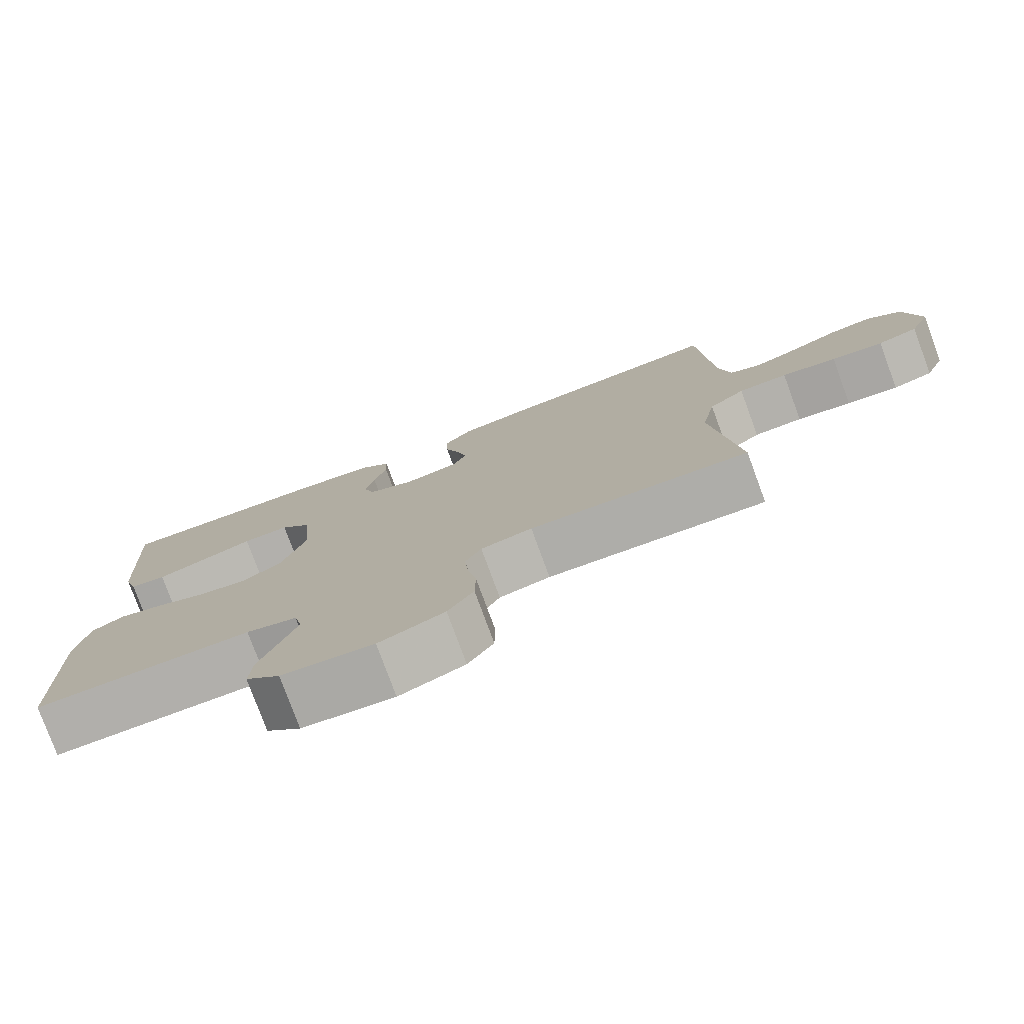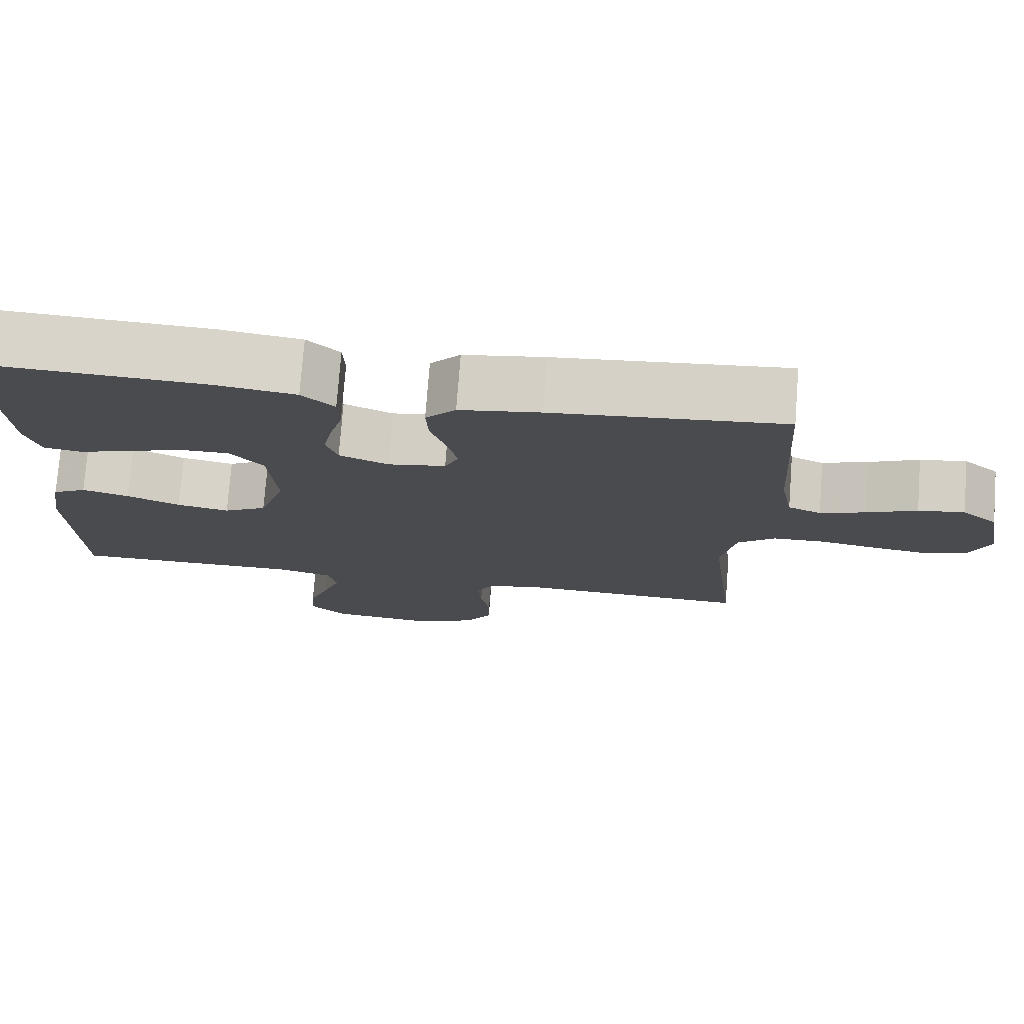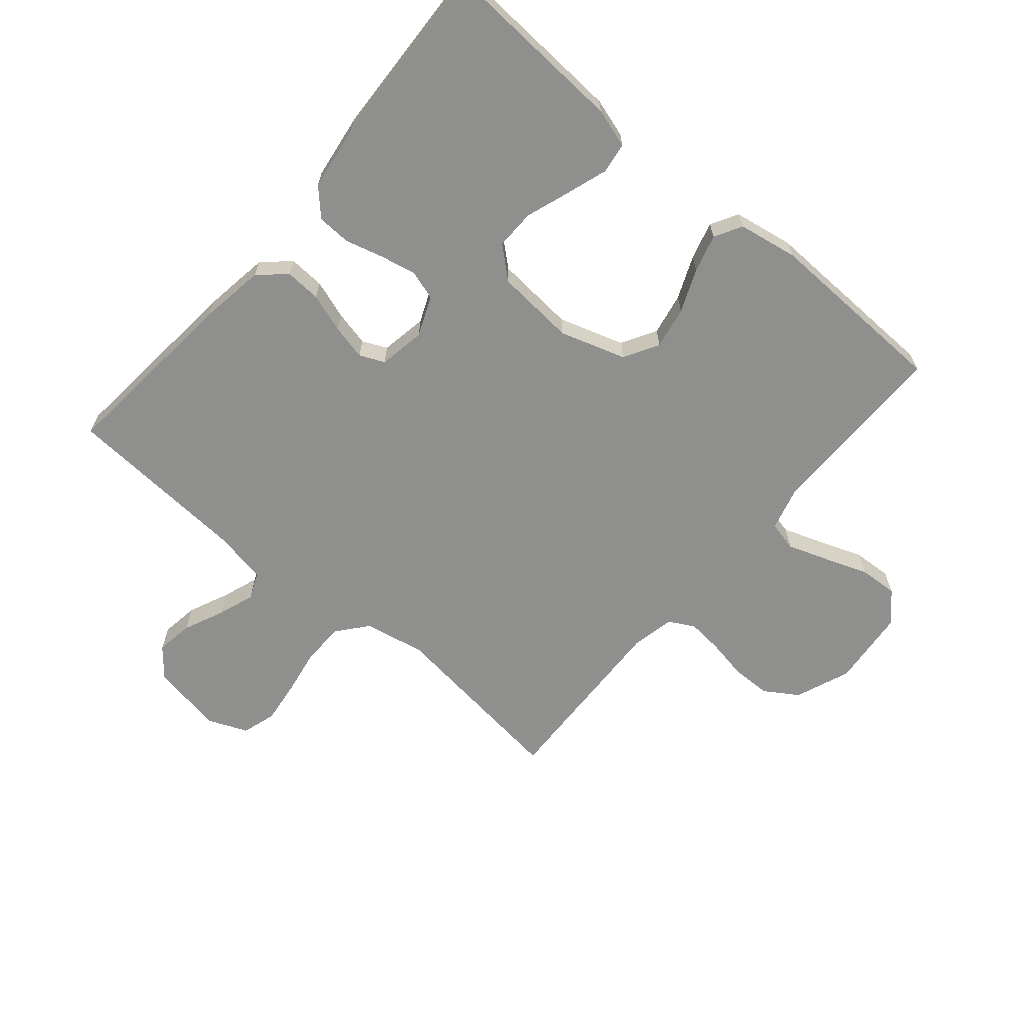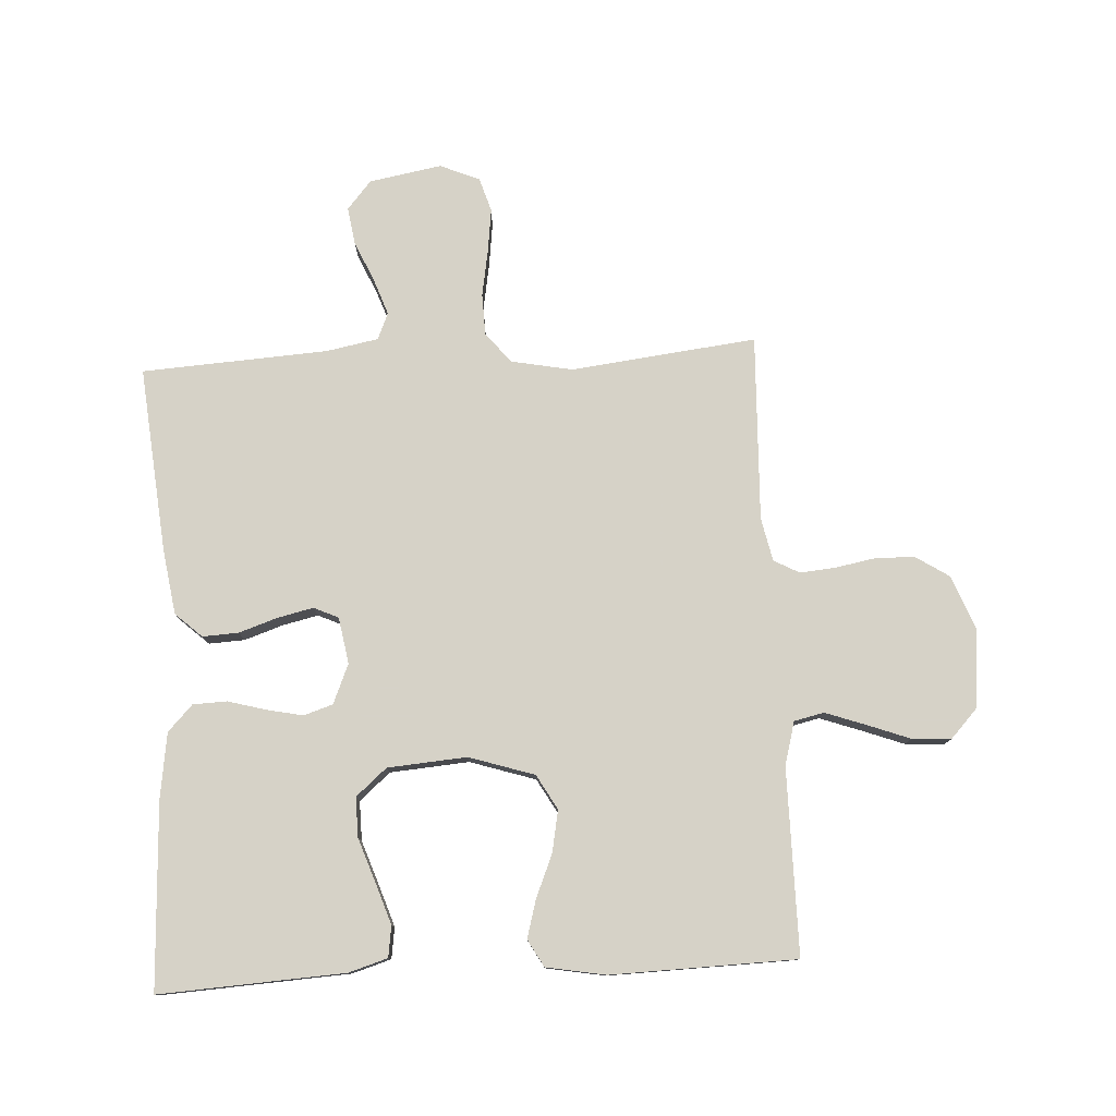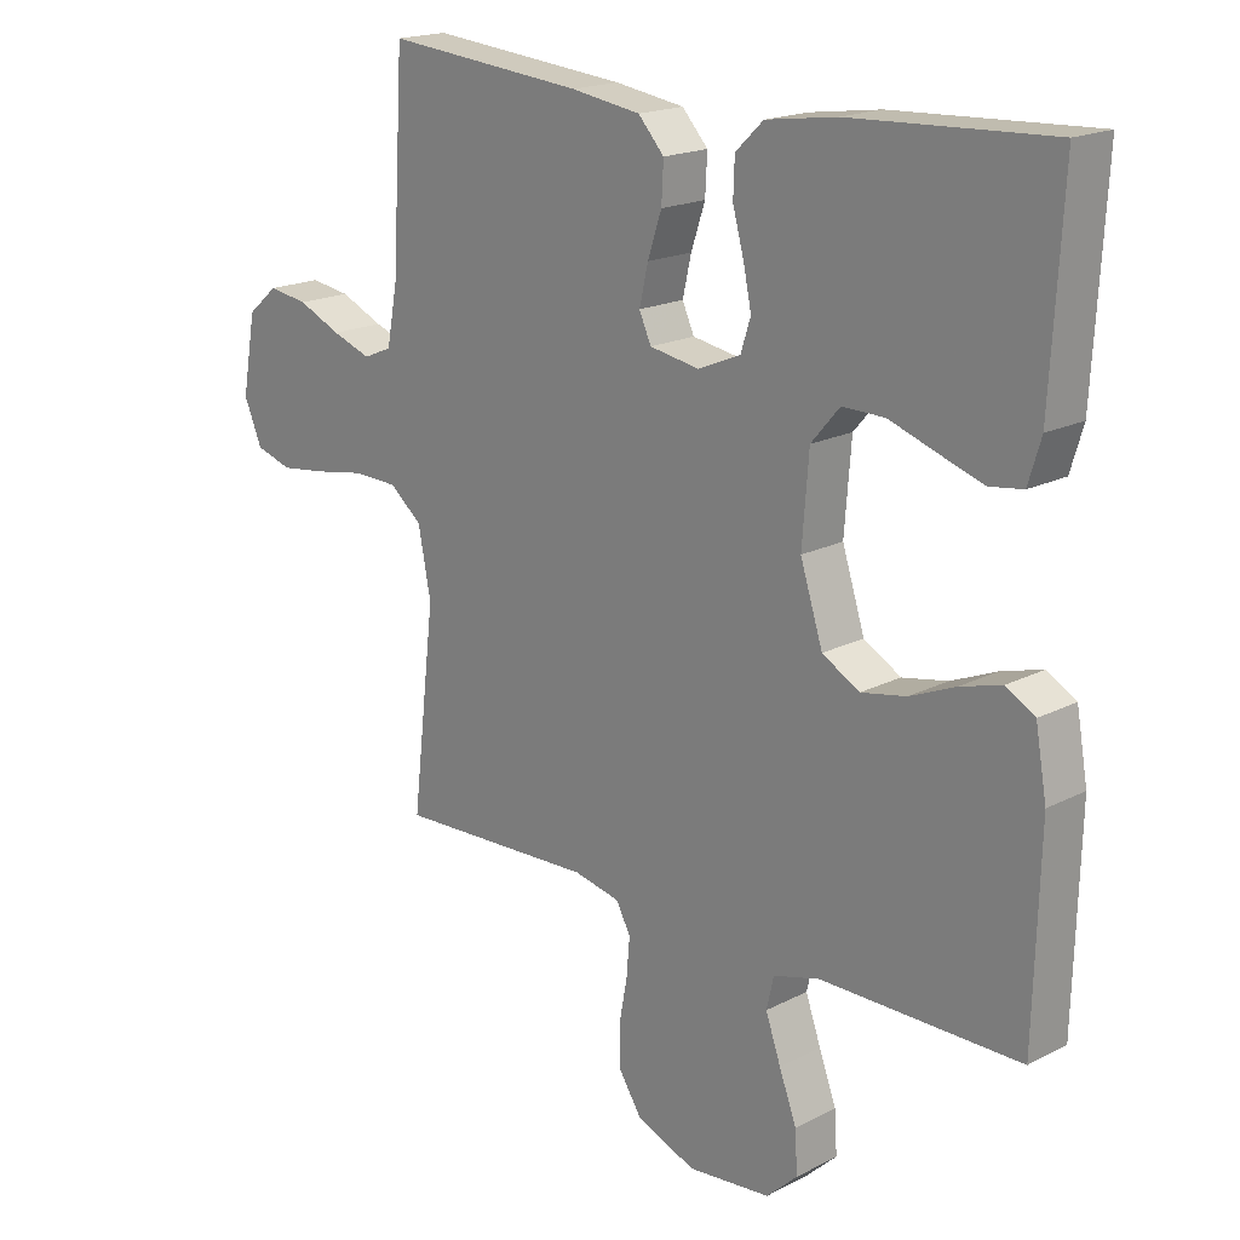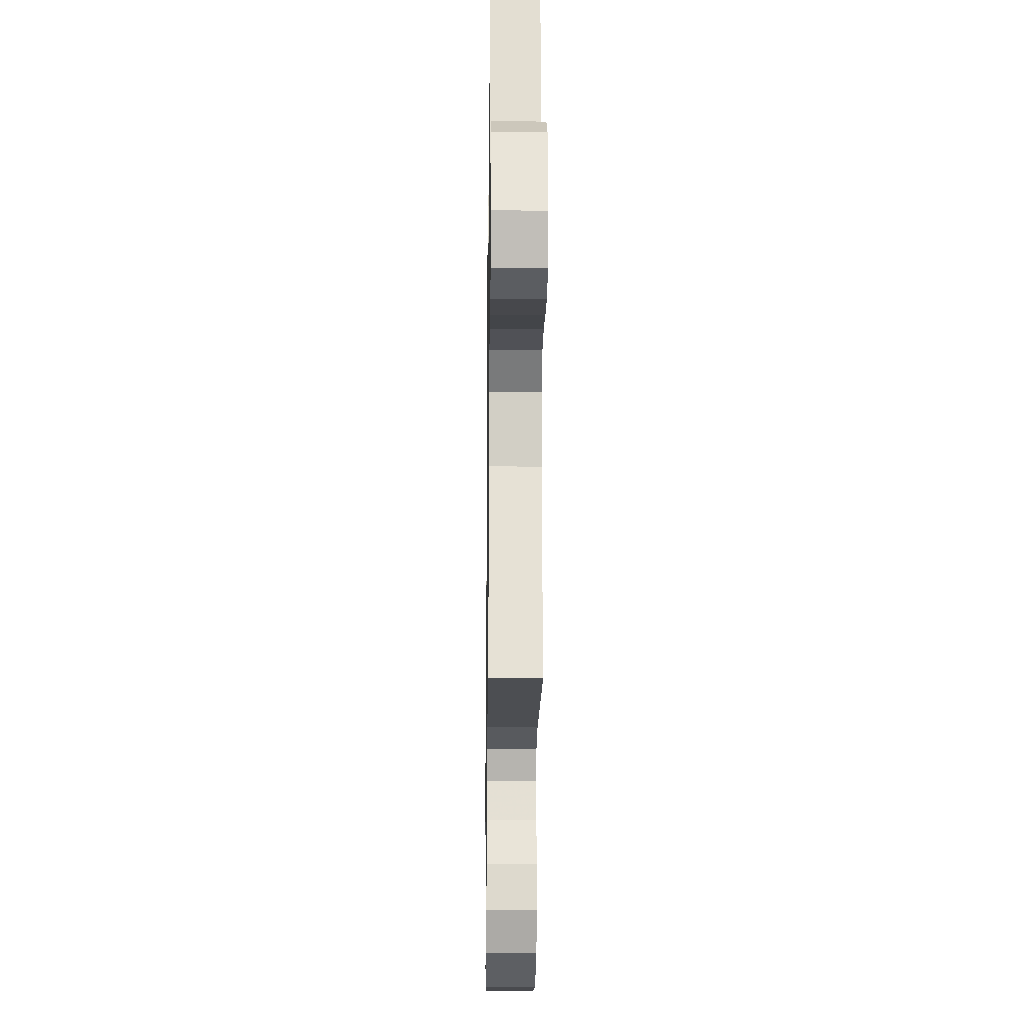
<metadata>
{"format":"obj","ext":"obj","renderer":"f3d","projection":"perspective","resolution":1024,"background":"white","views":[{"elev":-78.2,"azim":-159.8,"up":"+Z"},{"elev":75.7,"azim":-175.6,"up":"+Z"},{"elev":-65.3,"azim":49.6,"up":"+Y"},{"elev":78.5,"azim":86.9,"up":"+Y"},{"elev":18.5,"azim":45.4,"up":"+Z"},{"elev":-18.8,"azim":-90.8,"up":"+Z"}]}
</metadata>
<code>
v 0.5 0.07 -0.5
v 0.2 0.07 -0.499
v 0.13 0.07 -0.518
v 0.119 0.07 -0.566
v 0.142 0.07 -0.631
v 0.168 0.07 -0.701
v 0.172 0.07 -0.764
v 0.125 0.07 -0.808
v 0 0.07 -0.82
v -0.089 0.07 -0.785
v -0.124 0.07 -0.731
v -0.125 0.07 -0.667
v -0.113 0.07 -0.602
v -0.108 0.07 -0.545
v -0.13 0.07 -0.504
v -0.2 0.07 -0.489
v -0.5 0.07 -0.5
v -0.465 0.07 -0.2
v -0.484 0.07 -0.101
v -0.533 0.07 -0.061
v -0.6 0.07 -0.059
v -0.675 0.07 -0.072
v -0.746 0.07 -0.081
v -0.801 0.07 -0.064
v -0.828 0.07 0
v -0.807 0.07 0.117
v -0.761 0.07 0.156
v -0.701 0.07 0.147
v -0.636 0.07 0.118
v -0.577 0.07 0.097
v -0.534 0.07 0.115
v -0.518 0.07 0.2
v -0.5 0.07 0.5
v -0.2 0.07 0.472
v -0.095 0.07 0.456
v -0.056 0.07 0.413
v -0.059 0.07 0.355
v -0.08 0.07 0.292
v -0.093 0.07 0.235
v -0.075 0.07 0.195
v 0 0.07 0.182
v 0.064 0.07 0.209
v 0.079 0.07 0.256
v 0.067 0.07 0.314
v 0.05 0.07 0.376
v 0.052 0.07 0.431
v 0.094 0.07 0.471
v 0.2 0.07 0.486
v 0.5 0.07 0.5
v 0.483 0.07 0.2
v 0.464 0.07 0.137
v 0.414 0.07 0.13
v 0.348 0.07 0.152
v 0.276 0.07 0.177
v 0.212 0.07 0.178
v 0.169 0.07 0.128
v 0.159 0.07 0
v 0.193 0.07 -0.106
v 0.249 0.07 -0.138
v 0.317 0.07 -0.125
v 0.386 0.07 -0.096
v 0.447 0.07 -0.079
v 0.491 0.07 -0.104
v 0.508 0.07 -0.2
v 0.5 0 -0.5
v 0.2 0 -0.499
v 0.13 0 -0.518
v 0.119 0 -0.566
v 0.142 0 -0.631
v 0.168 0 -0.701
v 0.172 0 -0.764
v 0.125 0 -0.808
v 0 0 -0.82
v -0.089 0 -0.785
v -0.124 0 -0.731
v -0.125 0 -0.667
v -0.113 0 -0.602
v -0.108 0 -0.545
v -0.13 0 -0.504
v -0.2 0 -0.489
v -0.5 0 -0.5
v -0.465 0 -0.2
v -0.484 0 -0.101
v -0.533 0 -0.061
v -0.6 0 -0.059
v -0.675 0 -0.072
v -0.746 0 -0.081
v -0.801 0 -0.064
v -0.828 0 0
v -0.807 0 0.117
v -0.761 0 0.156
v -0.701 0 0.147
v -0.636 0 0.118
v -0.577 0 0.097
v -0.534 0 0.115
v -0.518 0 0.2
v -0.5 0 0.5
v -0.2 0 0.472
v -0.095 0 0.456
v -0.056 0 0.413
v -0.059 0 0.355
v -0.08 0 0.292
v -0.093 0 0.235
v -0.075 0 0.195
v 0 0 0.182
v 0.064 0 0.209
v 0.079 0 0.256
v 0.067 0 0.314
v 0.05 0 0.376
v 0.052 0 0.431
v 0.094 0 0.471
v 0.2 0 0.486
v 0.5 0 0.5
v 0.483 0 0.2
v 0.464 0 0.137
v 0.414 0 0.13
v 0.348 0 0.152
v 0.276 0 0.177
v 0.212 0 0.178
v 0.169 0 0.128
v 0.159 0 0
v 0.193 0 -0.106
v 0.249 0 -0.138
v 0.317 0 -0.125
v 0.386 0 -0.096
v 0.447 0 -0.079
v 0.491 0 -0.104
v 0.508 0 -0.2
f 63 64 1 2
f 60 61 62 63
f 59 60 63 2
f 58 59 2 3
f 57 58 3 4
f 51 52 53 54
f 49 50 51 54
f 49 54 55
f 48 49 55
f 47 48 55 56
f 44 45 46 47
f 43 44 47 56
f 35 36 37 38
f 35 38 39
f 32 33 34 35
f 31 32 35 39
f 30 31 39 40
f 26 27 28 29
f 26 29 30
f 25 26 30
f 21 22 23 24
f 21 24 25 30
f 16 17 18
f 15 16 18 19
f 10 11 12 13
f 10 13 14
f 9 10 14
f 8 9 14
f 5 6 7 8
f 4 5 8 14
f 57 4 14 15
f 42 43 56 57
f 41 42 57 15
f 20 21 30 40
f 19 20 40 41
f 15 19 41
f 66 65 128 127
f 127 126 125 124
f 66 127 124 123
f 67 66 123 122
f 68 67 122 121
f 118 117 116 115
f 118 115 114 113
f 119 118 113
f 119 113 112
f 120 119 112 111
f 111 110 109 108
f 120 111 108 107
f 102 101 100 99
f 103 102 99
f 99 98 97 96
f 103 99 96 95
f 104 103 95 94
f 93 92 91 90
f 94 93 90
f 94 90 89
f 88 87 86 85
f 94 89 88 85
f 82 81 80
f 83 82 80 79
f 77 76 75 74
f 78 77 74
f 78 74 73
f 78 73 72
f 72 71 70 69
f 78 72 69 68
f 79 78 68 121
f 121 120 107 106
f 79 121 106 105
f 104 94 85 84
f 105 104 84 83
f 105 83 79
f 1 65 66 2
f 2 66 67 3
f 3 67 68 4
f 4 68 69 5
f 5 69 70 6
f 6 70 71 7
f 7 71 72 8
f 8 72 73 9
f 9 73 74 10
f 10 74 75 11
f 11 75 76 12
f 12 76 77 13
f 13 77 78 14
f 14 78 79 15
f 15 79 80 16
f 16 80 81 17
f 17 81 82 18
f 18 82 83 19
f 19 83 84 20
f 20 84 85 21
f 21 85 86 22
f 22 86 87 23
f 23 87 88 24
f 24 88 89 25
f 25 89 90 26
f 26 90 91 27
f 27 91 92 28
f 28 92 93 29
f 29 93 94 30
f 30 94 95 31
f 31 95 96 32
f 32 96 97 33
f 33 97 98 34
f 34 98 99 35
f 35 99 100 36
f 36 100 101 37
f 37 101 102 38
f 38 102 103 39
f 39 103 104 40
f 40 104 105 41
f 41 105 106 42
f 42 106 107 43
f 43 107 108 44
f 44 108 109 45
f 45 109 110 46
f 46 110 111 47
f 47 111 112 48
f 48 112 113 49
f 49 113 114 50
f 50 114 115 51
f 51 115 116 52
f 52 116 117 53
f 53 117 118 54
f 54 118 119 55
f 55 119 120 56
f 56 120 121 57
f 57 121 122 58
f 58 122 123 59
f 59 123 124 60
f 60 124 125 61
f 61 125 126 62
f 62 126 127 63
f 63 127 128 64
f 64 128 65 1

</code>
